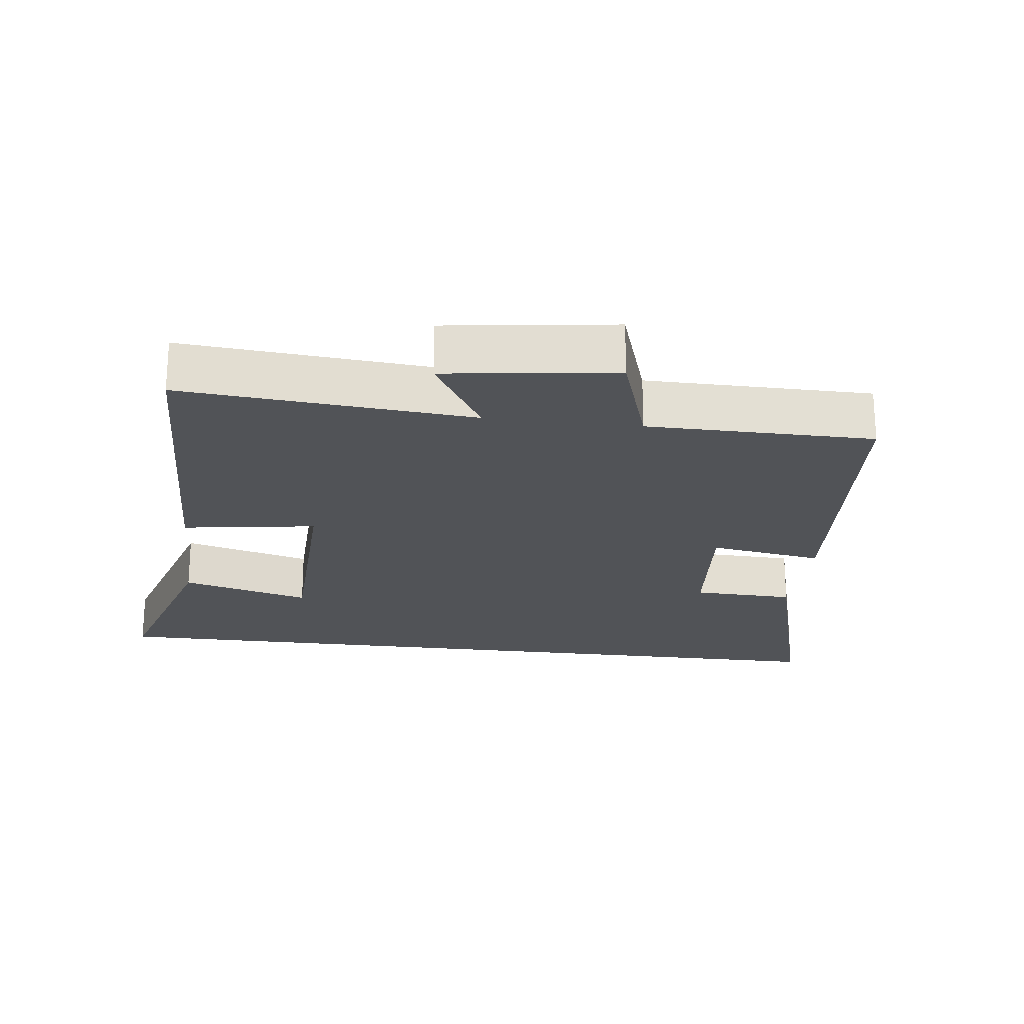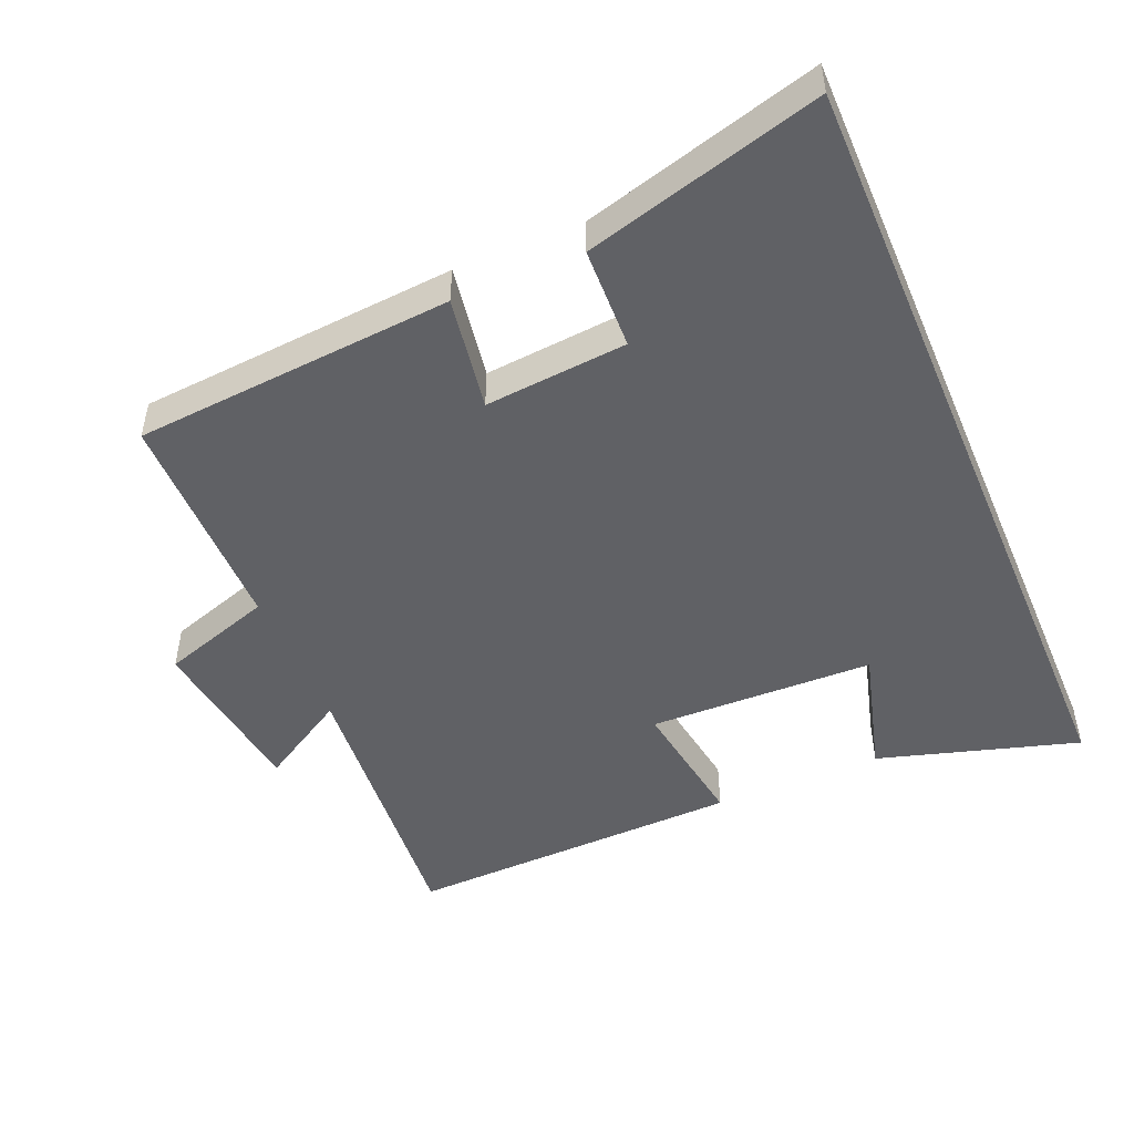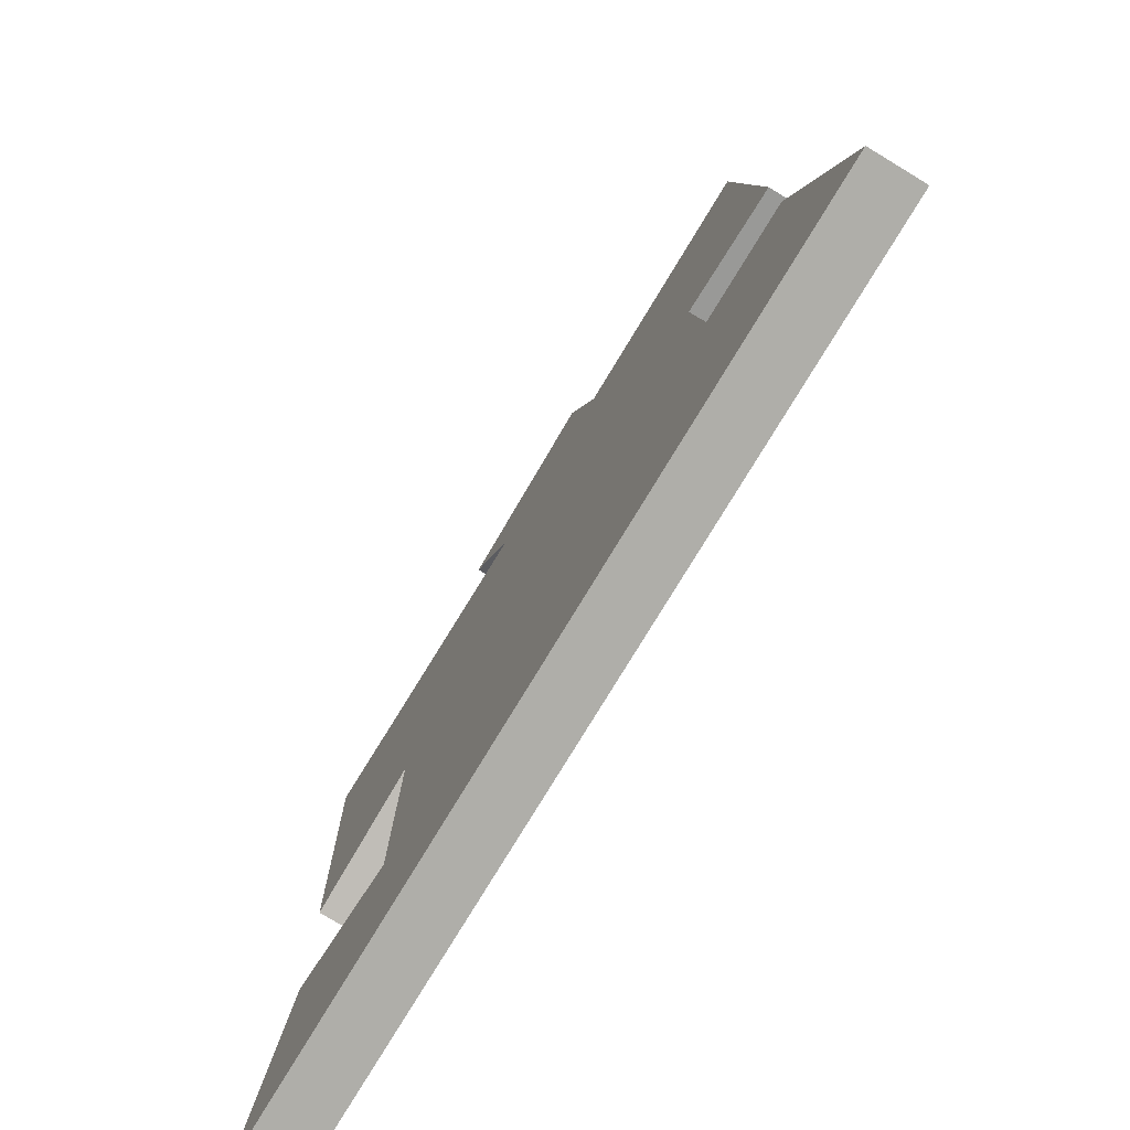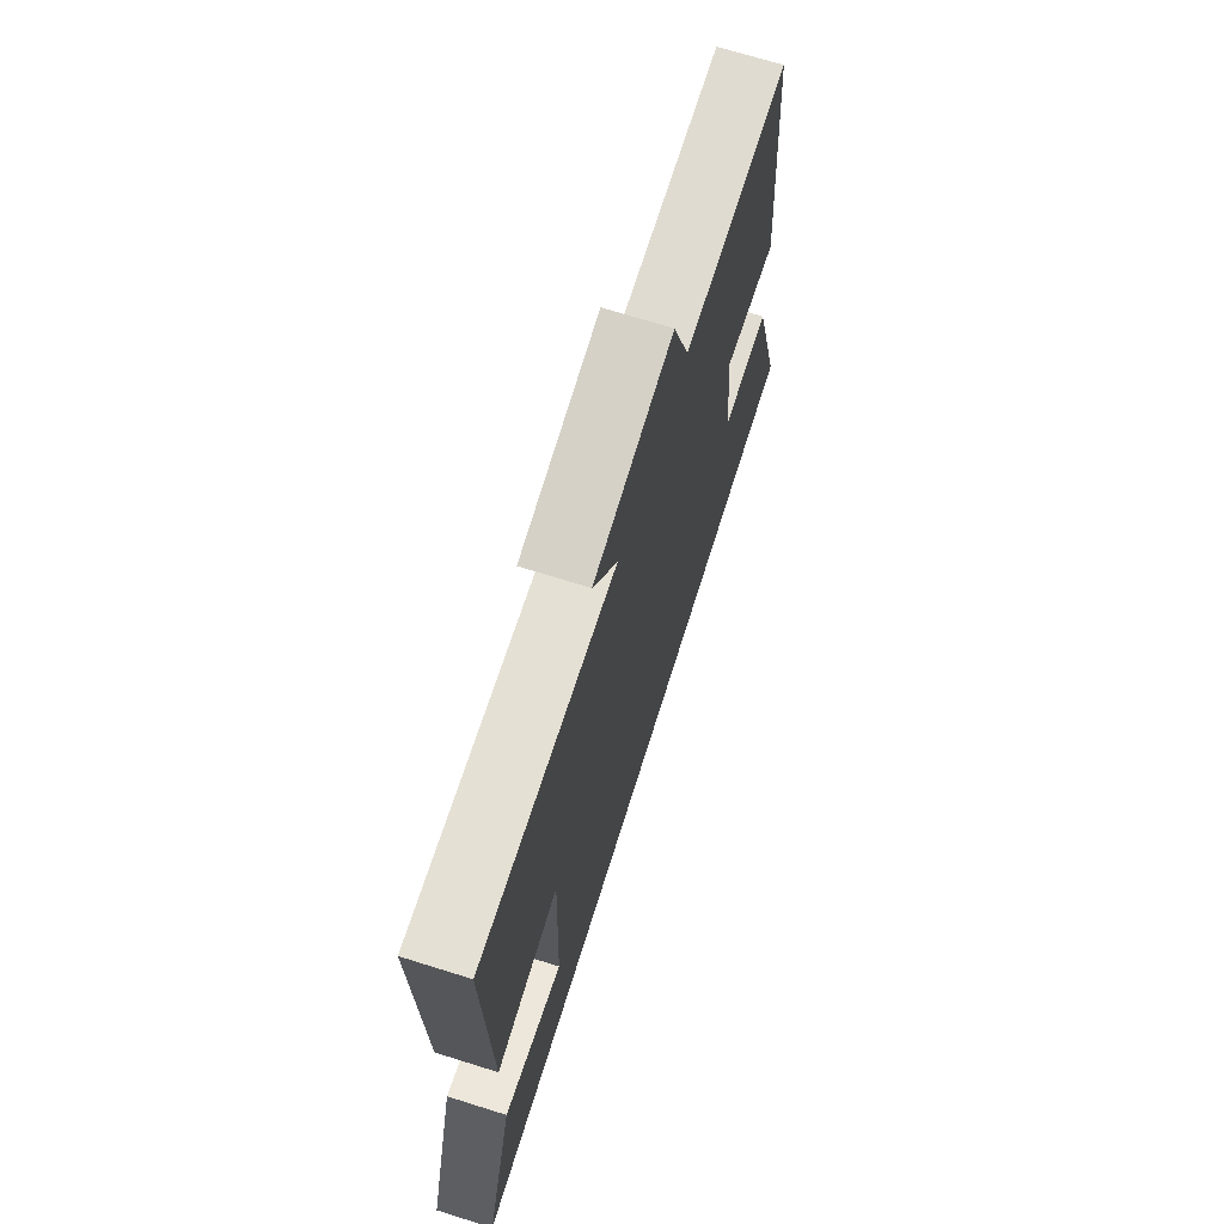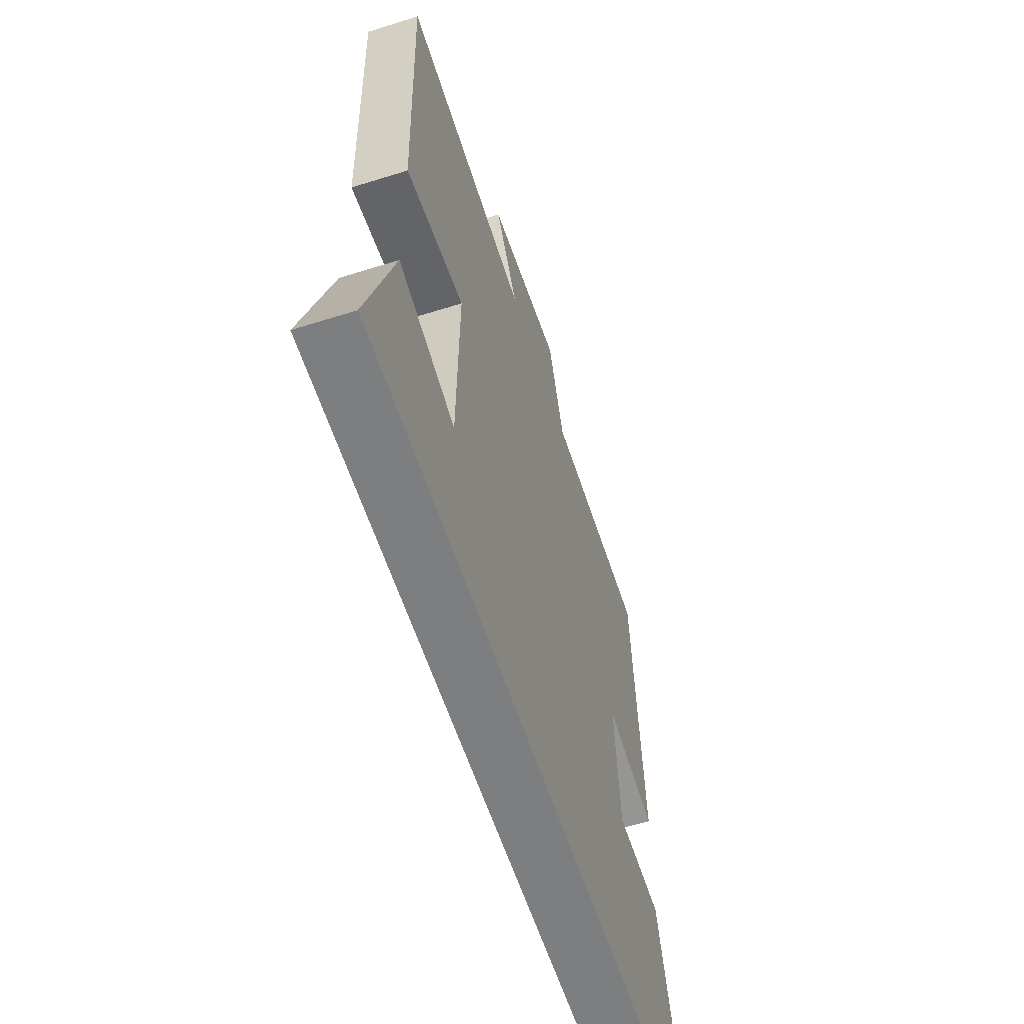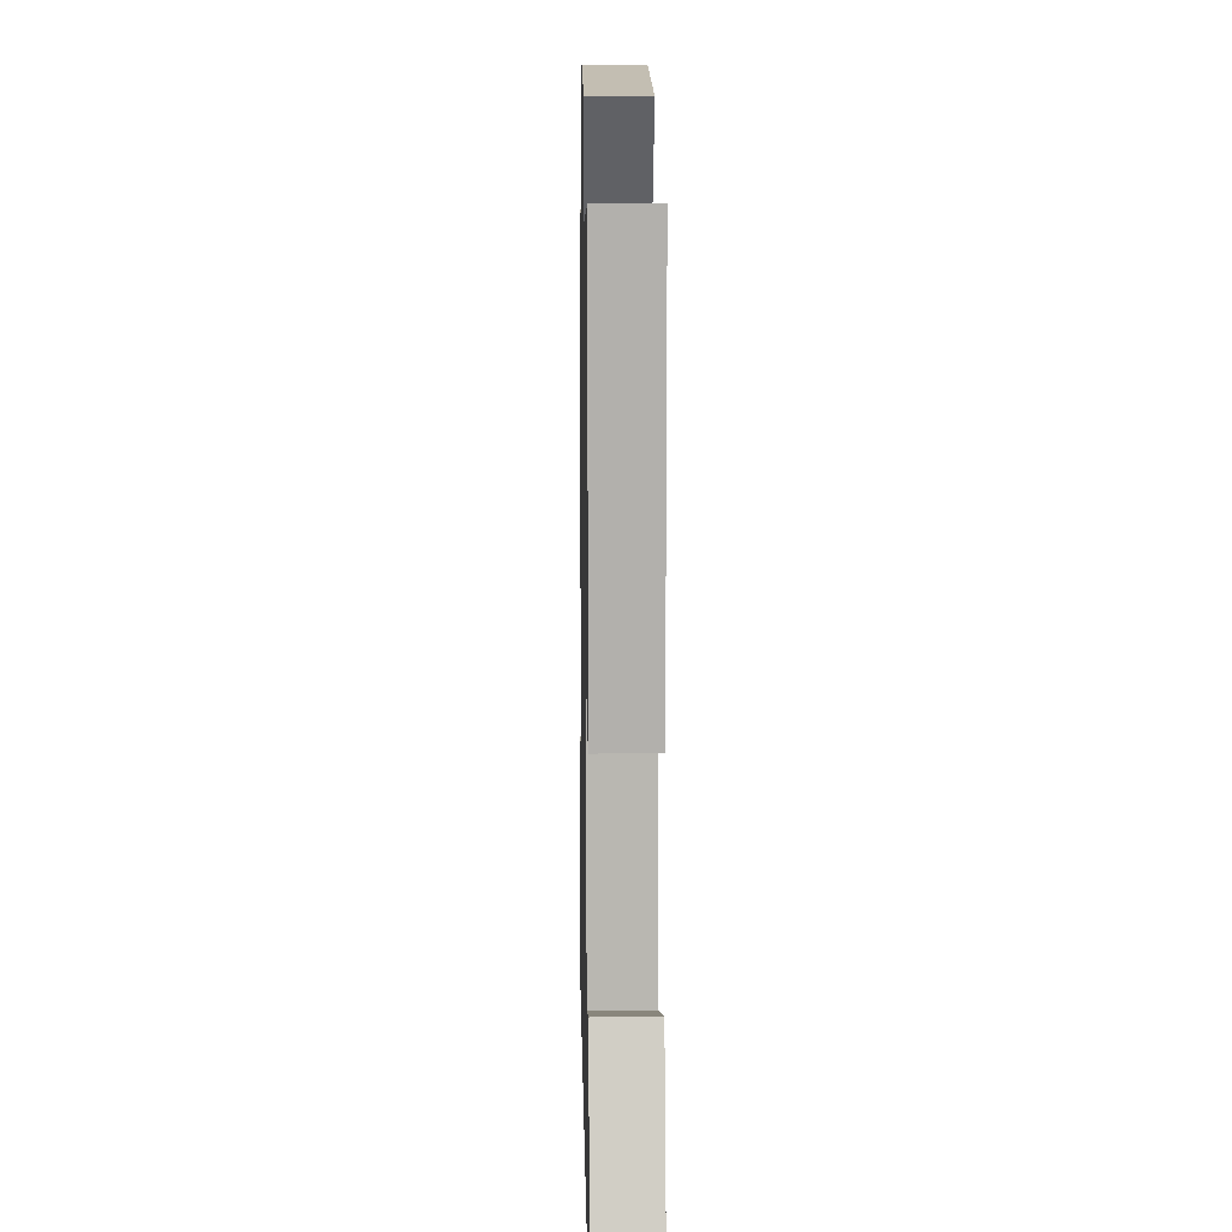
<metadata>
{"format":"obj","ext":"obj","renderer":"f3d","projection":"perspective","resolution":1024,"background":"white","views":[{"elev":-22.1,"azim":-7.1,"up":"+Y"},{"elev":-48.8,"azim":113.0,"up":"+Y"},{"elev":-77.5,"azim":58.8,"up":"+Z"},{"elev":70.3,"azim":-72.6,"up":"+Z"},{"elev":-59.3,"azim":-72.0,"up":"+Z"},{"elev":9.7,"azim":-91.1,"up":"+Z"}]}
</metadata>
<code>
v 0.464 0.07 0.498
v 0.5 0.07 0.031
v 0.333 0.07 0.058
v 0.351 0.07 -0.15
v 0.5 0.07 -0.155
v 0.595 0.07 -0.5
v -0.587 0.07 -0.5
v -0.5 0.07 -0.207
v -0.311 0.07 -0.259
v -0.303 0.07 0.071
v -0.5 0.07 0.041
v -0.514 0.07 0.536
v -0.09 0.07 0.5
v -0.167 0.07 0.629
v 0.081 0.07 0.663
v 0.134 0.07 0.5
v 0.464 0 0.498
v 0.5 0 0.031
v 0.333 0 0.058
v 0.351 0 -0.15
v 0.5 0 -0.155
v 0.595 0 -0.5
v -0.587 0 -0.5
v -0.5 0 -0.207
v -0.311 0 -0.259
v -0.303 0 0.071
v -0.5 0 0.041
v -0.514 0 0.536
v -0.09 0 0.5
v -0.167 0 0.629
v 0.081 0 0.663
v 0.134 0 0.5
f 13 14 15 16
f 1 2 3
f 16 1 3
f 13 16 3
f 10 11 12 13
f 13 3 4
f 10 13 4
f 9 10 4
f 7 8 9
f 6 7 9
f 5 6 9
f 4 5 9
f 32 31 30 29
f 19 18 17
f 19 17 32
f 19 32 29
f 29 28 27 26
f 20 19 29
f 20 29 26
f 20 26 25
f 25 24 23
f 25 23 22
f 25 22 21
f 25 21 20
f 1 17 18 2
f 2 18 19 3
f 3 19 20 4
f 4 20 21 5
f 5 21 22 6
f 6 22 23 7
f 7 23 24 8
f 8 24 25 9
f 9 25 26 10
f 10 26 27 11
f 11 27 28 12
f 12 28 29 13
f 13 29 30 14
f 14 30 31 15
f 15 31 32 16
f 16 32 17 1

</code>
